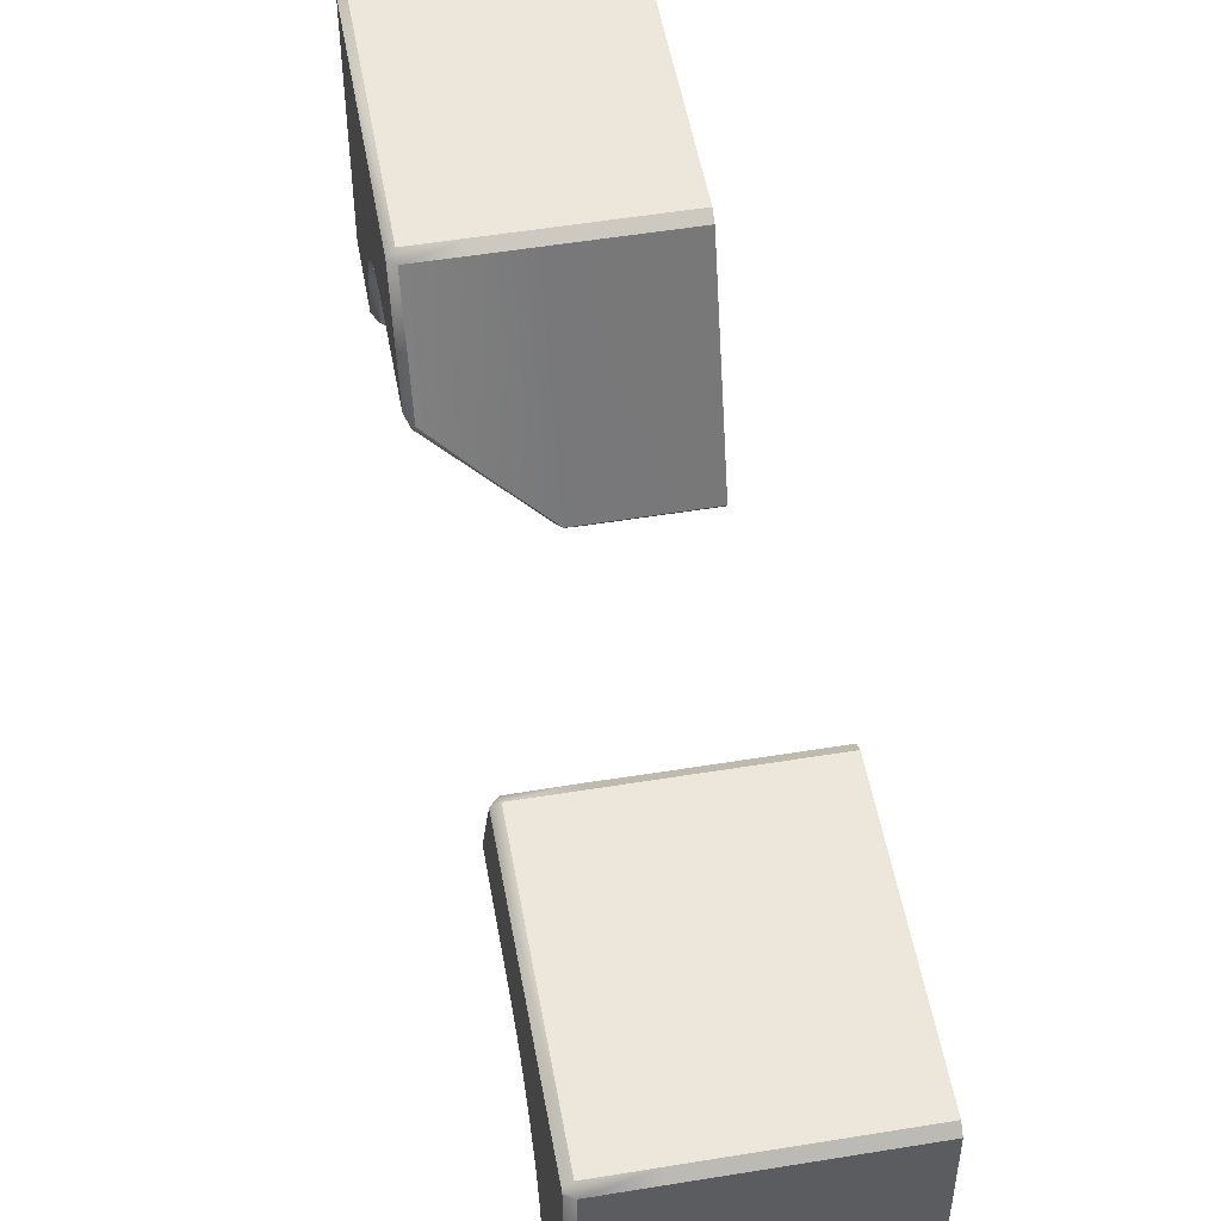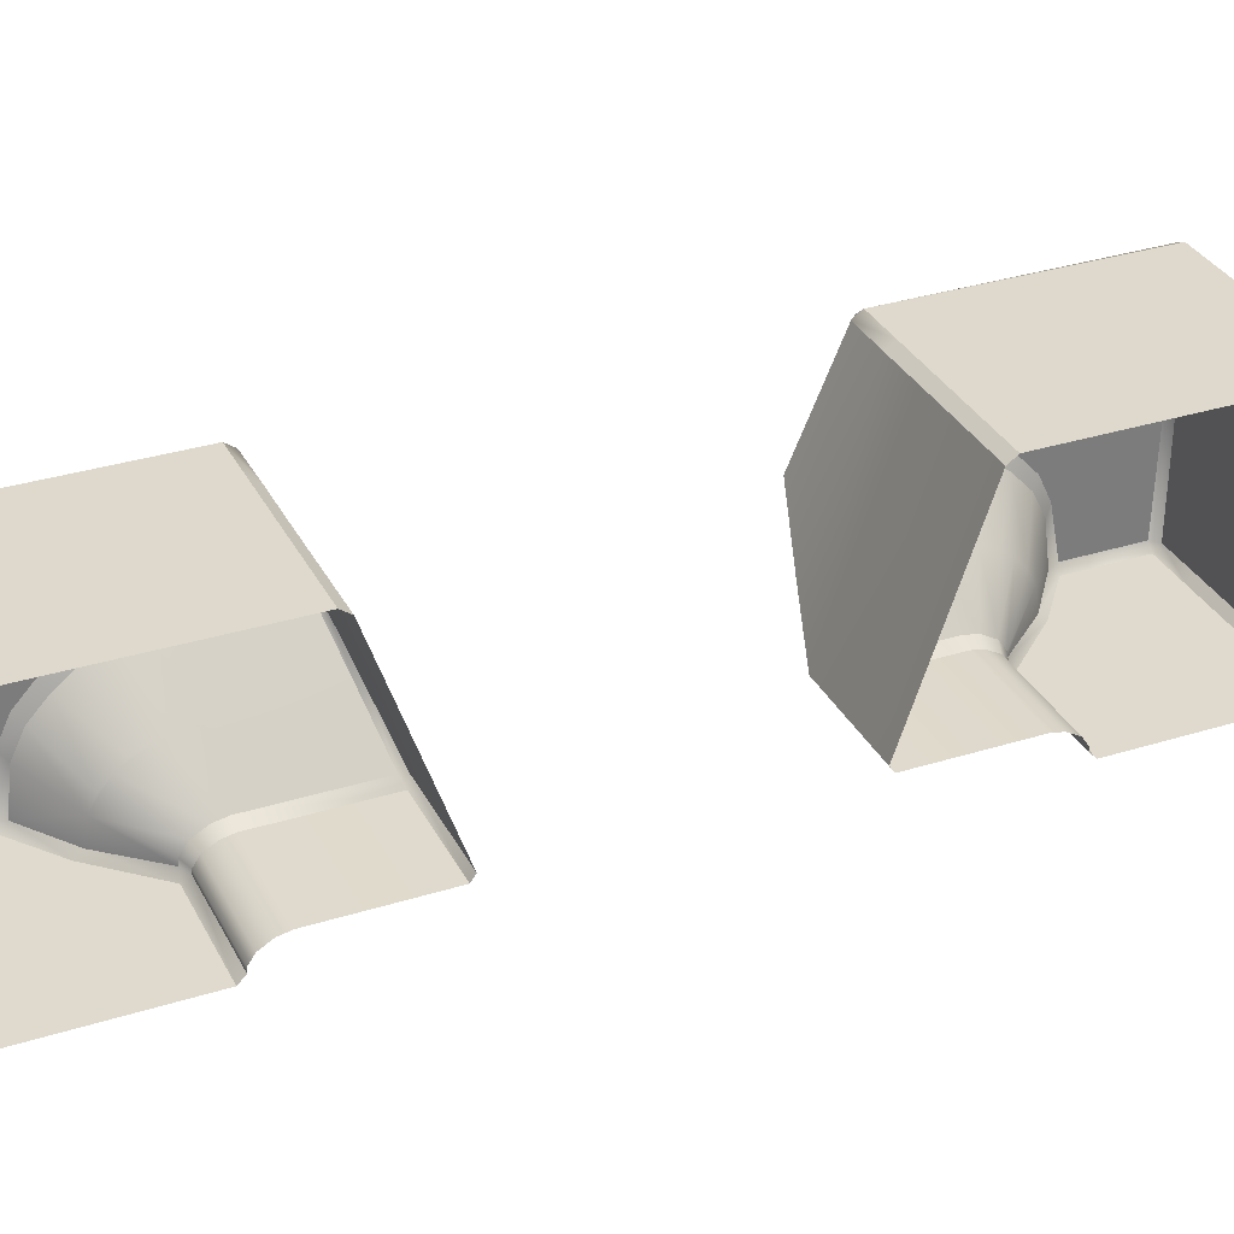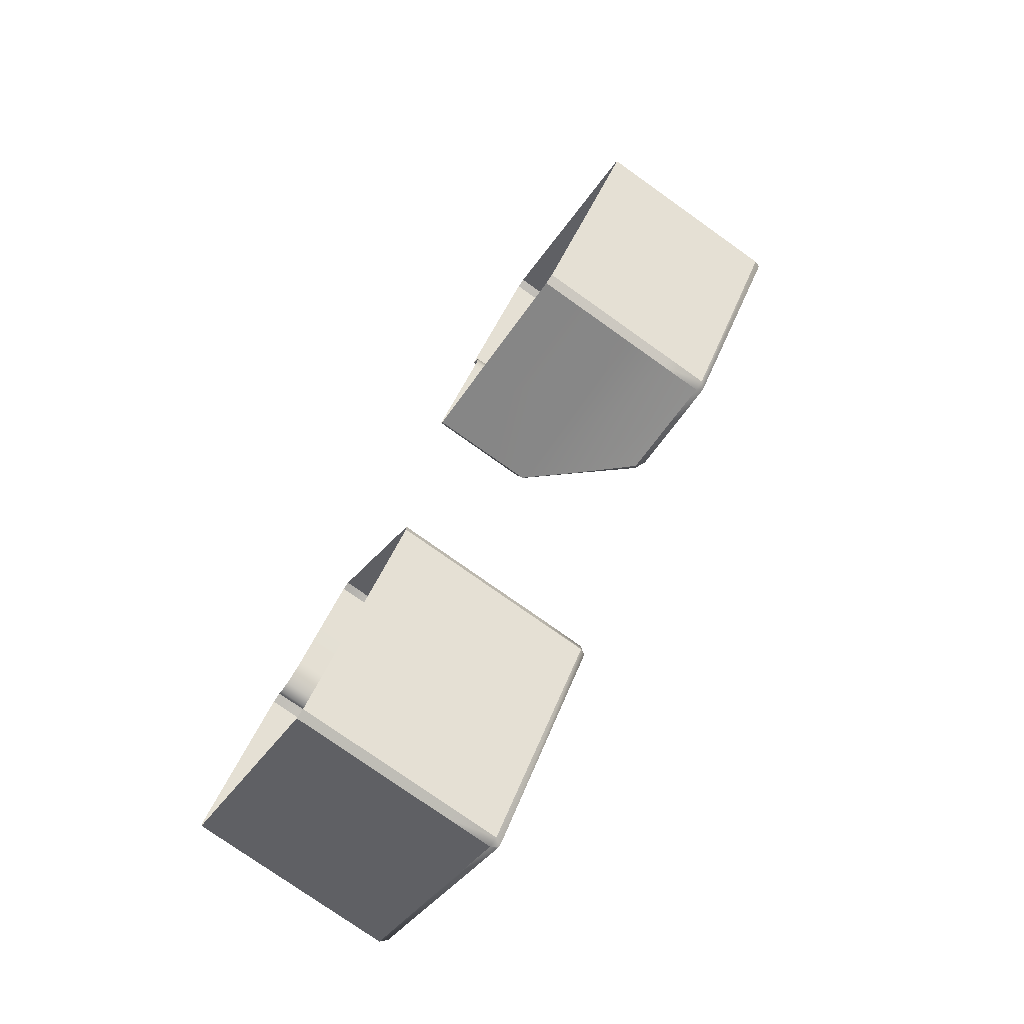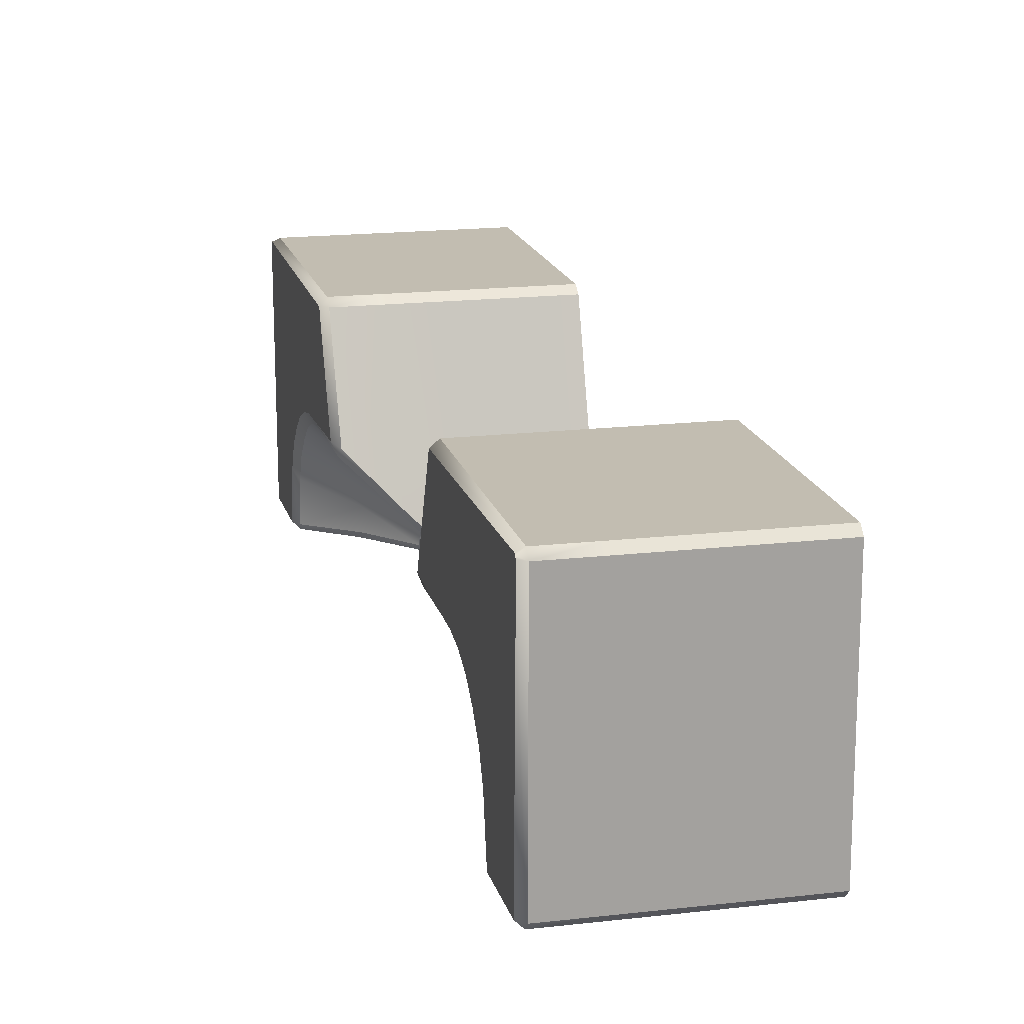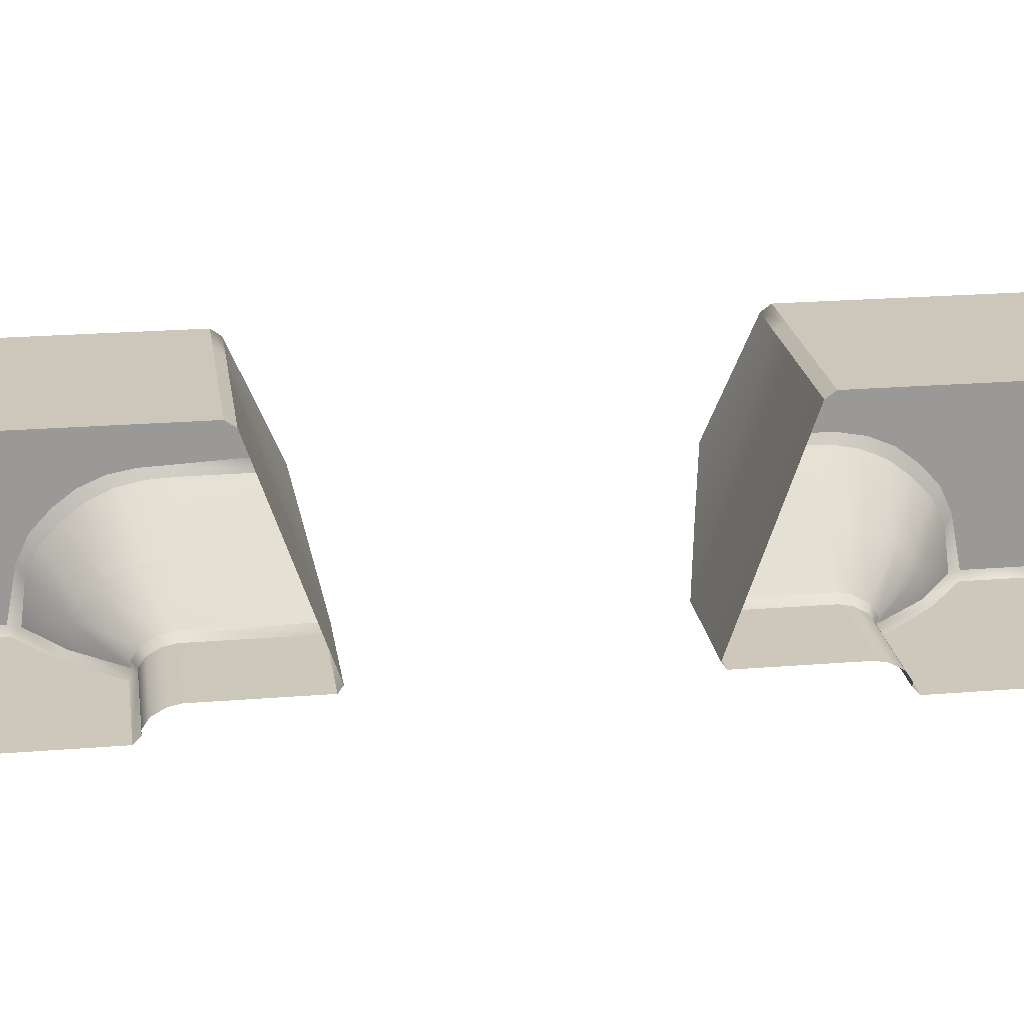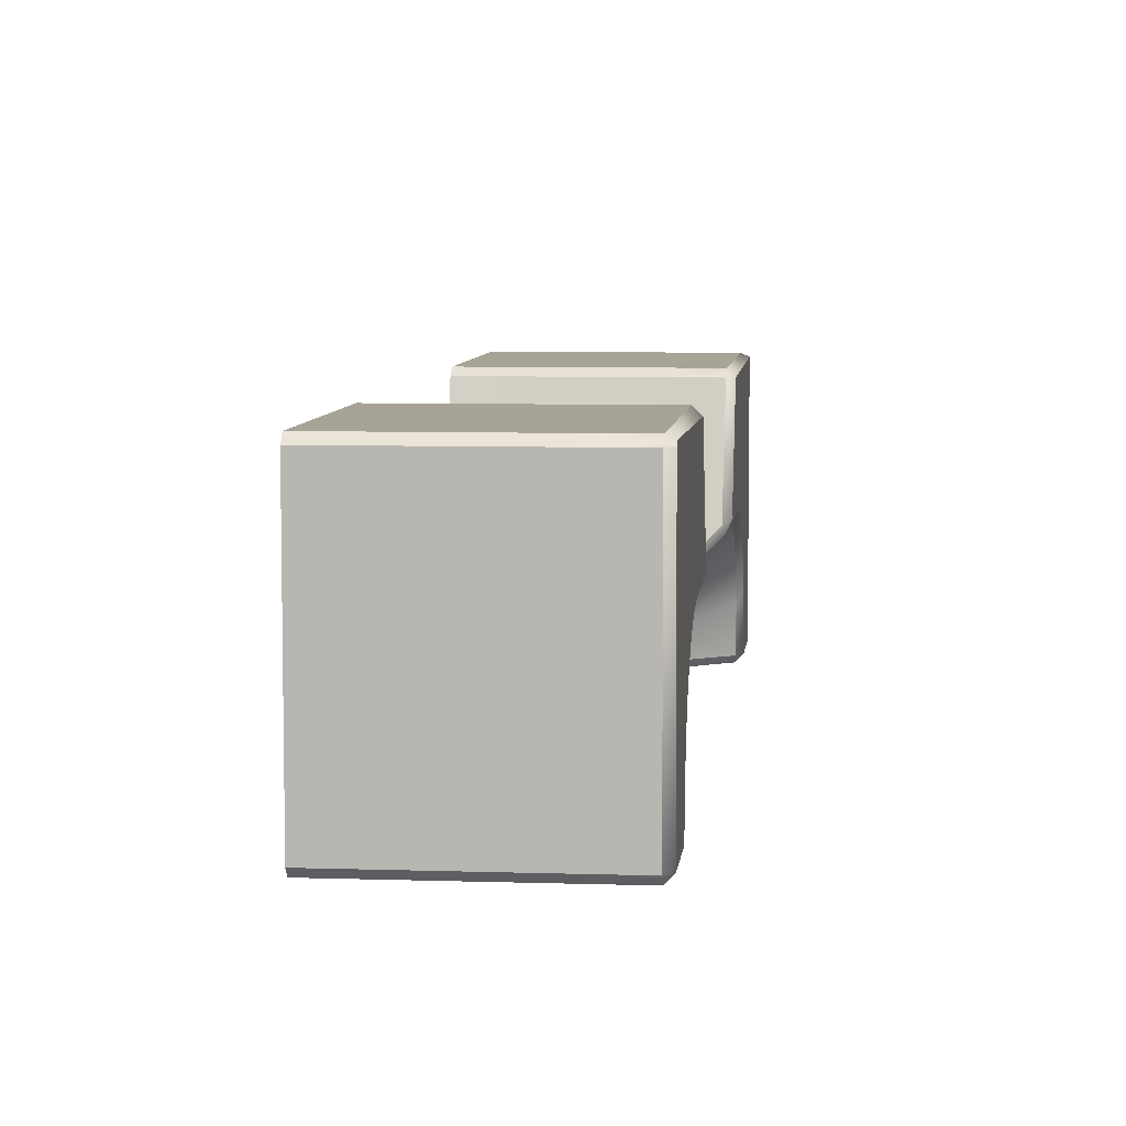
<metadata>
{"format":"obj","ext":"obj","renderer":"f3d","projection":"perspective","resolution":1024,"background":"white","views":[{"elev":52.2,"azim":-32.3,"up":"+Y"},{"elev":32.5,"azim":44.1,"up":"+Y"},{"elev":-36.3,"azim":151.8,"up":"+Z"},{"elev":17.0,"azim":-35.6,"up":"+Y"},{"elev":21.7,"azim":59.5,"up":"+Y"},{"elev":6.5,"azim":163.5,"up":"+Y"}]}
</metadata>
<code>
o Bistro_Research_Exterior_paris_building_11_5681
v -4.751 11.59 26.65
v -4.751 11.59 26.65
v -4.752 11.59 26.65
v -4.751 11.59 26.65
v -3.953 11.59 24.7
v -3.953 11.59 24.7
v -3.952 11.59 24.7
v -3.954 11.59 24.7
v -4.749 11.06 26.65
v -4.74 11.06 26.67
v -4.753 11.59 26.66
v -4.741 11.59 26.67
v -4.387 11.04 26.39
v -4.373 11.06 26.37
v -4.155 11.04 26.48
v -4.149 11.06 26.47
v -4.25 11.11 26.07
v -4.261 11.13 26.06
v -4.027 11.11 26.17
v -4.022 11.13 26.16
v -3.952 11.59 24.7
v -3.934 11.59 24.7
v -3.956 11.06 24.71
v -3.936 11.06 24.7
v -3.649 11.04 25.24
v -3.656 11.06 25.26
v -3.881 11.04 25.15
v -3.88 11.06 25.17
v -3.778 11.11 25.56
v -3.782 11.13 25.57
v -4.002 11.11 25.47
v -4.021 11.13 25.47
v -4.479 11.35 26.03
v -4.518 11.59 26.13
v -4.369 11.23 26.04
v -4.419 11.59 26.17
v -4.321 11.59 26.21
v -4.083 11.59 26.3
v -4.642 11.59 26.71
v -4.641 11.06 26.71
v -4.545 11.59 26.75
v -4.543 11.06 26.75
v -4.306 11.59 26.85
v -4.305 11.06 26.85
v -4.526 11.6 26.14
v -4.735 11.6 26.66
v -4.427 11.6 26.19
v -4.636 11.6 26.7
v -4.329 11.6 26.23
v -4.539 11.6 26.74
v -4.091 11.6 26.32
v -4.3 11.6 26.83
v -4.123 11.11 26.4
v -4.347 11.11 26.31
v -4.133 11.11 26.43
v -4.357 11.11 26.33
v -4.144 11.09 26.45
v -4.368 11.09 26.36
v -4.149 11.07 26.47
v -4.373 11.07 26.37
v -4.02 11.06 24.86
v -4.028 11.17 24.88
v -4.038 11.23 24.91
v -4.054 11.28 24.95
v -4.071 11.31 24.99
v -4.092 11.33 25.04
v -3.954 11.59 24.7
v -4.112 11.34 25.09
v -3.954 11.59 24.7
v -4.133 11.35 25.14
v -4.204 11.36 25.31
v -4.166 11.59 25.22
v -4.007 11.04 24.88
v -3.942 11.04 24.72
v -3.939 11.04 24.99
v -3.843 11.04 24.76
v -3.745 11.04 24.8
v -3.506 11.04 24.89
v -3.88 11.07 25.17
v -3.656 11.07 25.26
v -3.885 11.09 25.18
v -3.661 11.09 25.27
v -3.896 11.11 25.21
v -3.672 11.11 25.3
v -3.906 11.11 25.23
v -3.682 11.11 25.32
v -3.722 11.59 25.42
v -3.961 11.59 25.32
v -4.059 11.59 25.28
v -4.108 11.23 25.41
v -4.157 11.59 25.24
v -4.197 11.35 25.34
v -3.499 11.59 24.88
v -3.5 11.06 24.88
v -3.739 11.06 24.78
v -3.738 11.59 24.78
v -3.837 11.06 24.74
v -3.835 11.59 24.74
v -3.714 11.6 25.4
v -3.505 11.6 24.89
v -3.744 11.6 24.79
v -3.953 11.6 25.3
v -3.841 11.6 24.75
v -4.05 11.6 25.26
v -3.94 11.6 24.71
v -4.149 11.6 25.22
v -4.664 11.06 26.47
v -4.668 11.04 26.49
v -4.686 11.06 26.49
v -4.659 11.15 26.46
v -4.677 11.17 26.47
v -4.65 11.21 26.44
v -4.667 11.23 26.45
v -4.634 11.26 26.4
v -4.651 11.28 26.41
v -4.617 11.29 26.36
v -4.634 11.31 26.37
v -4.597 11.31 26.31
v -4.613 11.33 26.32
v -4.577 11.33 26.26
v -4.593 11.34 26.27
v -4.557 11.33 26.21
v -4.572 11.35 26.21
v -4.487 11.33 26.04
v -4.501 11.36 26.04
v -4.539 11.59 26.13
v -4.403 11.06 26.37
v -4.402 11.07 26.37
v -4.396 11.1 26.36
v -4.277 11.12 26.07
v -4.372 11.12 26.3
v -4.383 11.12 26.33
v -3.901 11.06 25.15
v -3.9 11.07 25.15
v -3.906 11.1 25.16
v -4.531 11.06 26.44
v -4.538 11.04 26.46
v -4.373 11.22 26.05
v -4.197 11.33 25.33
v -4.104 11.22 25.4
v -4.026 11.12 25.45
v -4.017 11.06 24.89
v -3.946 11.06 25.01
v -3.919 11.12 25.19
v -3.931 11.12 25.22
v -4.752 11.59 26.66
v -4.753 11.59 26.66
v -4.734 11.04 26.65
v -4.635 11.04 26.69
v -4.537 11.04 26.73
v -4.298 11.04 26.83
v -3.949 11.11 25.02
v -3.956 11.15 25.03
v -3.965 11.17 25.06
v -4.049 11.26 24.97
v -4.033 11.21 24.93
v -3.975 11.19 25.08
v -4.066 11.29 25.01
v -3.99 11.21 25.12
v -4.003 11.22 25.15
v -4.018 11.22 25.19
v -4.022 11.15 24.9
v -4.086 11.31 25.06
v -4.107 11.33 25.11
v -4.127 11.33 25.16
v -4.459 11.22 26.26
v -4.474 11.22 26.3
v -4.487 11.21 26.33
v -4.502 11.19 26.37
v -4.528 11.11 26.43
v -4.521 11.15 26.42
v -4.512 11.17 26.39
f 1 2 3
f 2 4 3
f 5 6 7
f 6 8 7
f 9 10 11
f 10 12 11
f 13 14 15
f 14 16 15
f 17 18 19
f 18 20 19
f 21 22 23
f 22 24 23
f 25 26 27
f 26 28 27
f 29 30 31
f 30 32 31
f 33 34 35
f 34 36 35
f 35 36 18
f 36 37 18
f 18 37 20
f 37 38 20
f 12 10 39
f 10 40 39
f 39 40 41
f 40 42 41
f 41 42 43
f 42 44 43
f 45 46 47
f 46 48 47
f 47 48 49
f 48 50 49
f 49 50 51
f 50 52 51
f 17 19 53
f 54 17 53
f 54 53 55
f 56 54 55
f 56 55 57
f 58 56 57
f 58 57 59
f 60 58 59
f 60 59 16
f 14 60 16
f 23 61 21
f 61 62 21
f 7 21 62
f 63 7 62
f 5 7 63
f 64 5 63
f 6 5 64
f 65 6 64
f 8 6 65
f 66 8 65
f 67 8 66
f 68 67 66
f 69 67 68
f 70 69 68
f 70 71 69
f 71 72 69
f 73 74 75
f 74 76 75
f 27 75 76
f 25 27 76
f 77 25 76
f 78 25 77
f 28 26 79
f 26 80 79
f 79 80 81
f 80 82 81
f 81 82 83
f 82 84 83
f 83 84 85
f 84 86 85
f 85 86 31
f 86 29 31
f 30 87 88
f 32 30 88
f 32 88 89
f 90 32 89
f 90 89 91
f 92 90 91
f 93 94 95
f 96 93 95
f 96 95 97
f 98 96 97
f 98 97 24
f 22 98 24
f 99 100 101
f 102 99 101
f 102 101 103
f 104 102 103
f 104 103 105
f 106 104 105
f 107 108 109
f 110 107 109
f 111 110 109
f 112 110 111
f 113 112 111
f 114 112 113
f 115 114 113
f 116 114 115
f 117 116 115
f 118 116 117
f 119 118 117
f 120 118 119
f 121 120 119
f 122 120 121
f 123 122 121
f 124 122 123
f 125 124 123
f 125 33 124
f 34 33 125
f 126 34 125
f 14 13 127
f 60 14 127
f 128 60 127
f 58 60 128
f 129 58 128
f 130 18 17
f 130 17 131
f 17 54 131
f 131 54 132
f 54 56 132
f 132 56 129
f 56 58 129
f 133 27 28
f 133 28 134
f 28 79 134
f 134 79 135
f 79 81 135
f 127 13 136
f 13 137 136
f 136 137 107
f 137 108 107
f 18 130 35
f 130 138 35
f 35 138 33
f 138 124 33
f 46 12 48
f 12 39 48
f 50 48 39
f 41 50 39
f 50 41 52
f 41 43 52
f 92 139 90
f 139 140 90
f 90 140 32
f 140 141 32
f 142 73 143
f 73 75 143
f 143 75 133
f 75 27 133
f 135 81 144
f 81 83 144
f 144 83 145
f 83 85 145
f 145 85 141
f 85 31 141
f 141 31 32
f 94 78 95
f 78 77 95
f 97 95 77
f 76 97 77
f 24 97 76
f 74 24 76
f 24 74 23
f 61 23 74
f 73 61 74
f 87 99 88
f 99 102 88
f 89 88 102
f 104 89 102
f 91 89 104
f 106 91 104
f 72 91 106
f 72 106 69
f 106 105 69
f 69 105 7
f 67 69 7
f 8 67 7
f 105 22 7
f 22 21 7
f 100 93 101
f 93 96 101
f 103 101 96
f 98 103 96
f 103 98 105
f 98 22 105
f 1 126 125
f 123 1 125
f 2 1 123
f 121 2 123
f 4 2 121
f 119 4 121
f 3 4 119
f 117 3 119
f 146 3 117
f 115 146 117
f 147 146 115
f 113 147 115
f 11 147 113
f 111 11 113
f 11 111 109
f 9 11 109
f 108 137 148
f 137 149 148
f 149 137 13
f 150 149 13
f 151 150 13
f 15 151 13
f 152 143 133
f 134 152 133
f 153 152 134
f 154 153 134
f 135 154 134
f 155 156 153
f 154 155 153
f 155 154 157
f 157 154 135
f 158 155 157
f 159 157 135
f 144 159 135
f 160 159 144
f 161 160 144
f 145 161 144
f 145 141 161
f 141 140 161
f 73 142 61
f 61 142 62
f 142 162 62
f 62 162 63
f 162 156 63
f 63 156 64
f 156 155 64
f 64 155 65
f 155 158 65
f 65 158 66
f 158 163 66
f 66 163 68
f 163 164 68
f 68 164 70
f 164 165 70
f 70 165 71
f 165 139 71
f 139 92 71
f 71 92 72
f 92 91 72
f 9 109 108
f 148 9 108
f 9 148 10
f 40 10 148
f 149 40 148
f 42 40 149
f 150 42 149
f 42 150 44
f 150 151 44
f 49 51 38
f 37 49 38
f 49 37 47
f 37 36 47
f 47 36 45
f 36 34 45
f 45 34 126
f 46 45 126
f 1 46 126
f 46 1 3
f 12 46 3
f 11 12 3
f 147 11 3
f 146 147 3
f 124 138 166
f 122 124 166
f 122 166 120
f 166 167 120
f 120 167 118
f 167 168 118
f 118 168 169
f 116 118 169
f 136 107 170
f 107 110 170
f 170 110 112
f 171 170 112
f 166 138 130
f 131 166 130
f 166 131 168
f 167 166 168
f 131 132 168
f 168 132 172
f 169 168 172
f 132 129 172
f 116 169 114
f 169 172 114
f 171 112 114
f 172 171 114
f 171 172 170
f 172 129 170
f 129 128 170
f 128 127 170
f 127 136 170
f 161 140 139
f 165 161 139
f 165 164 161
f 164 160 161
f 164 163 160
f 163 159 160
f 157 159 163
f 158 157 163
f 143 152 142
f 152 162 142
f 156 162 152
f 153 156 152

</code>
